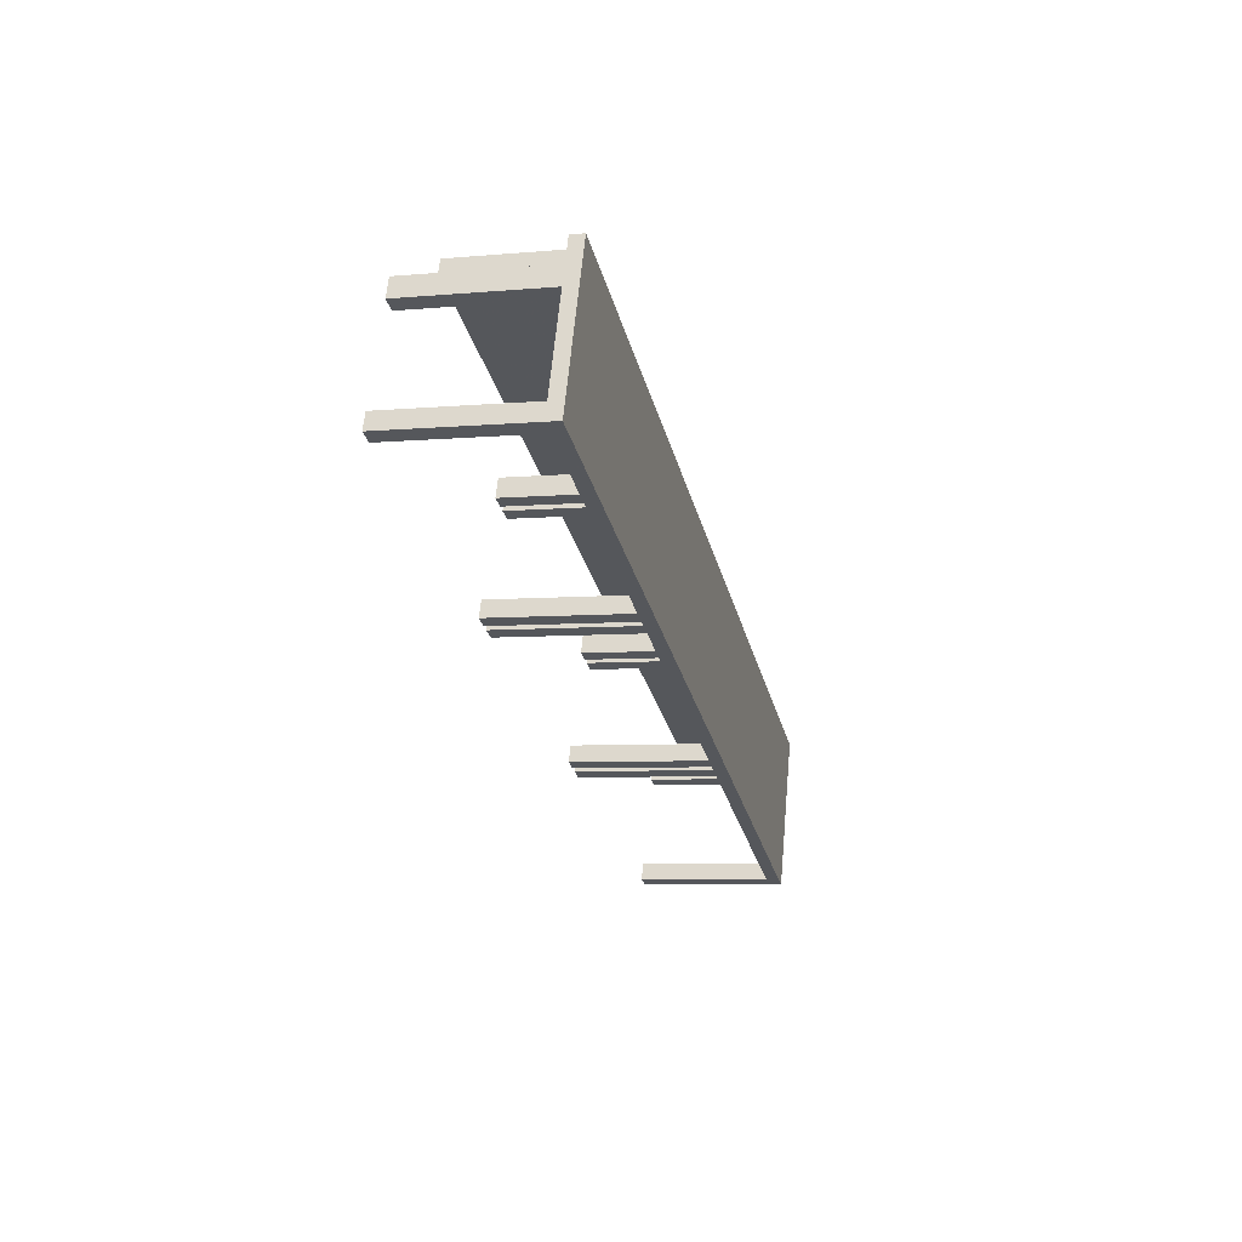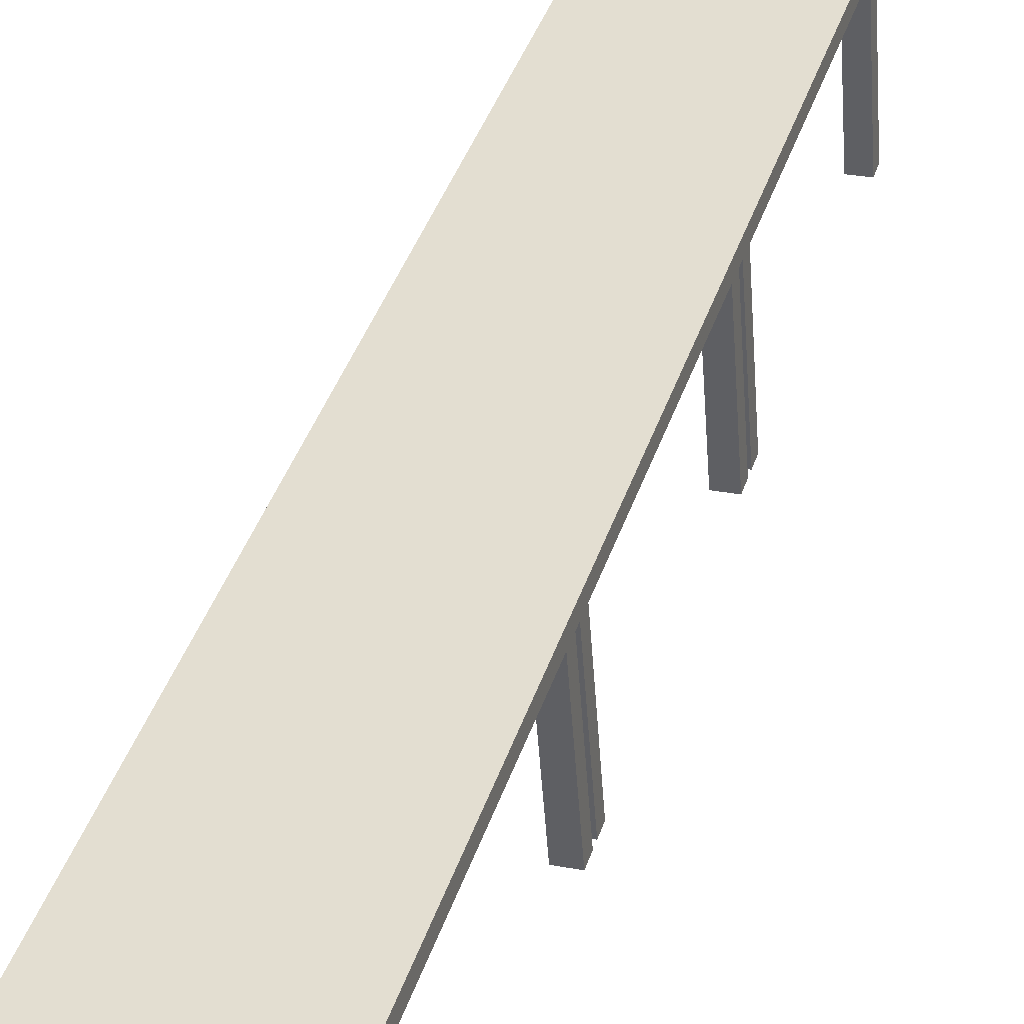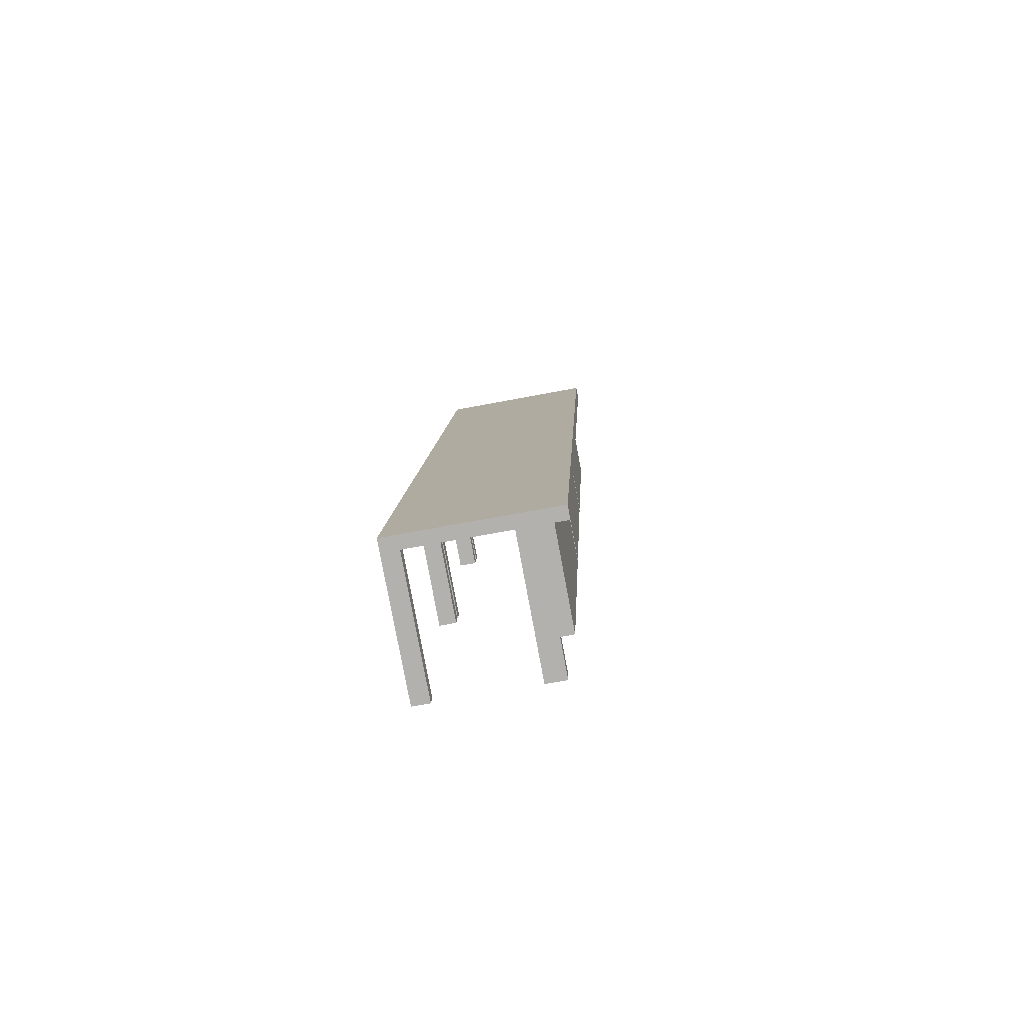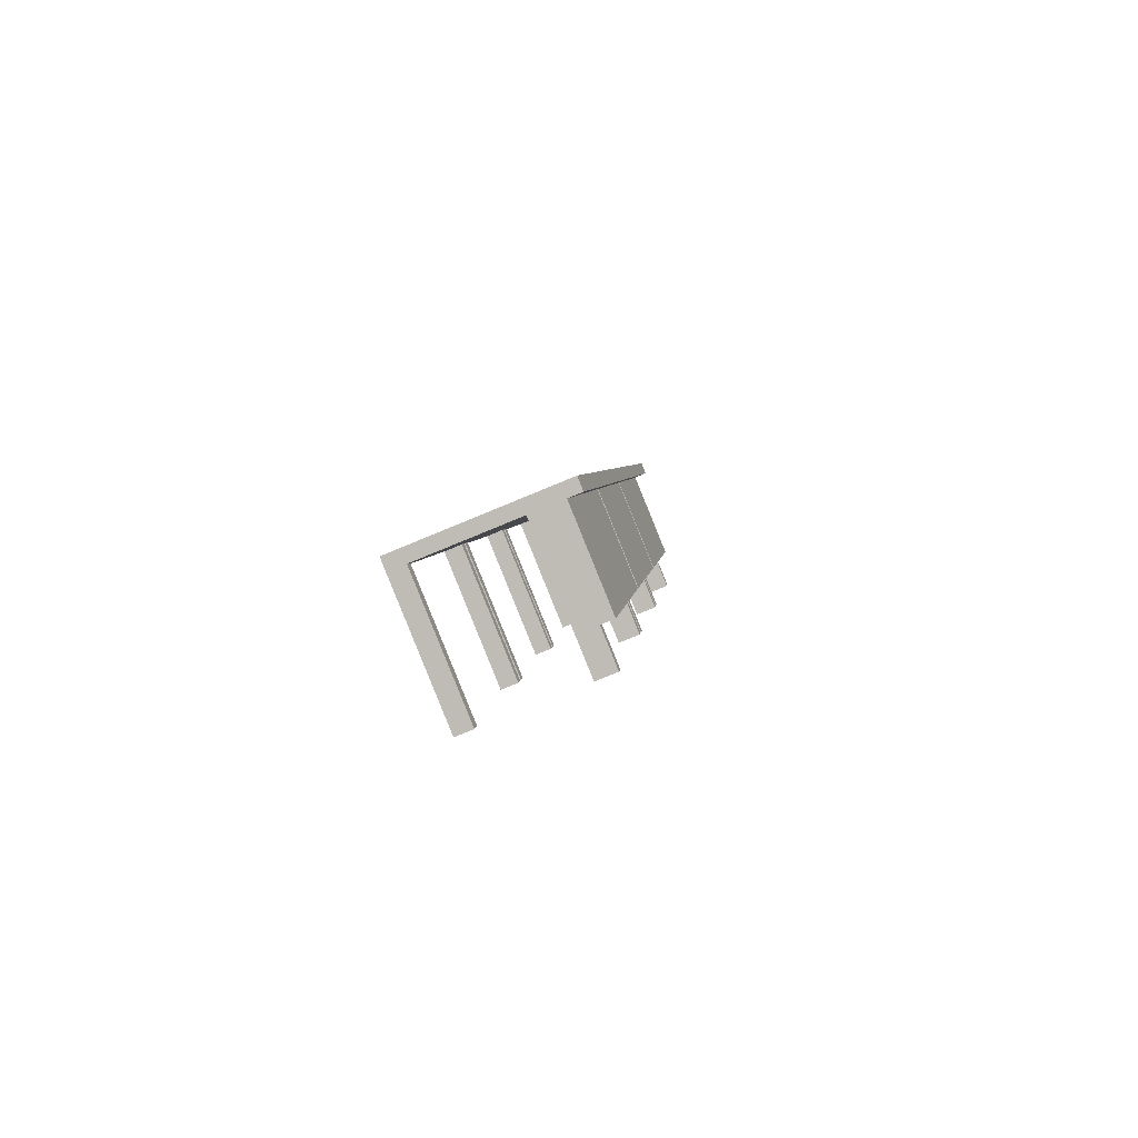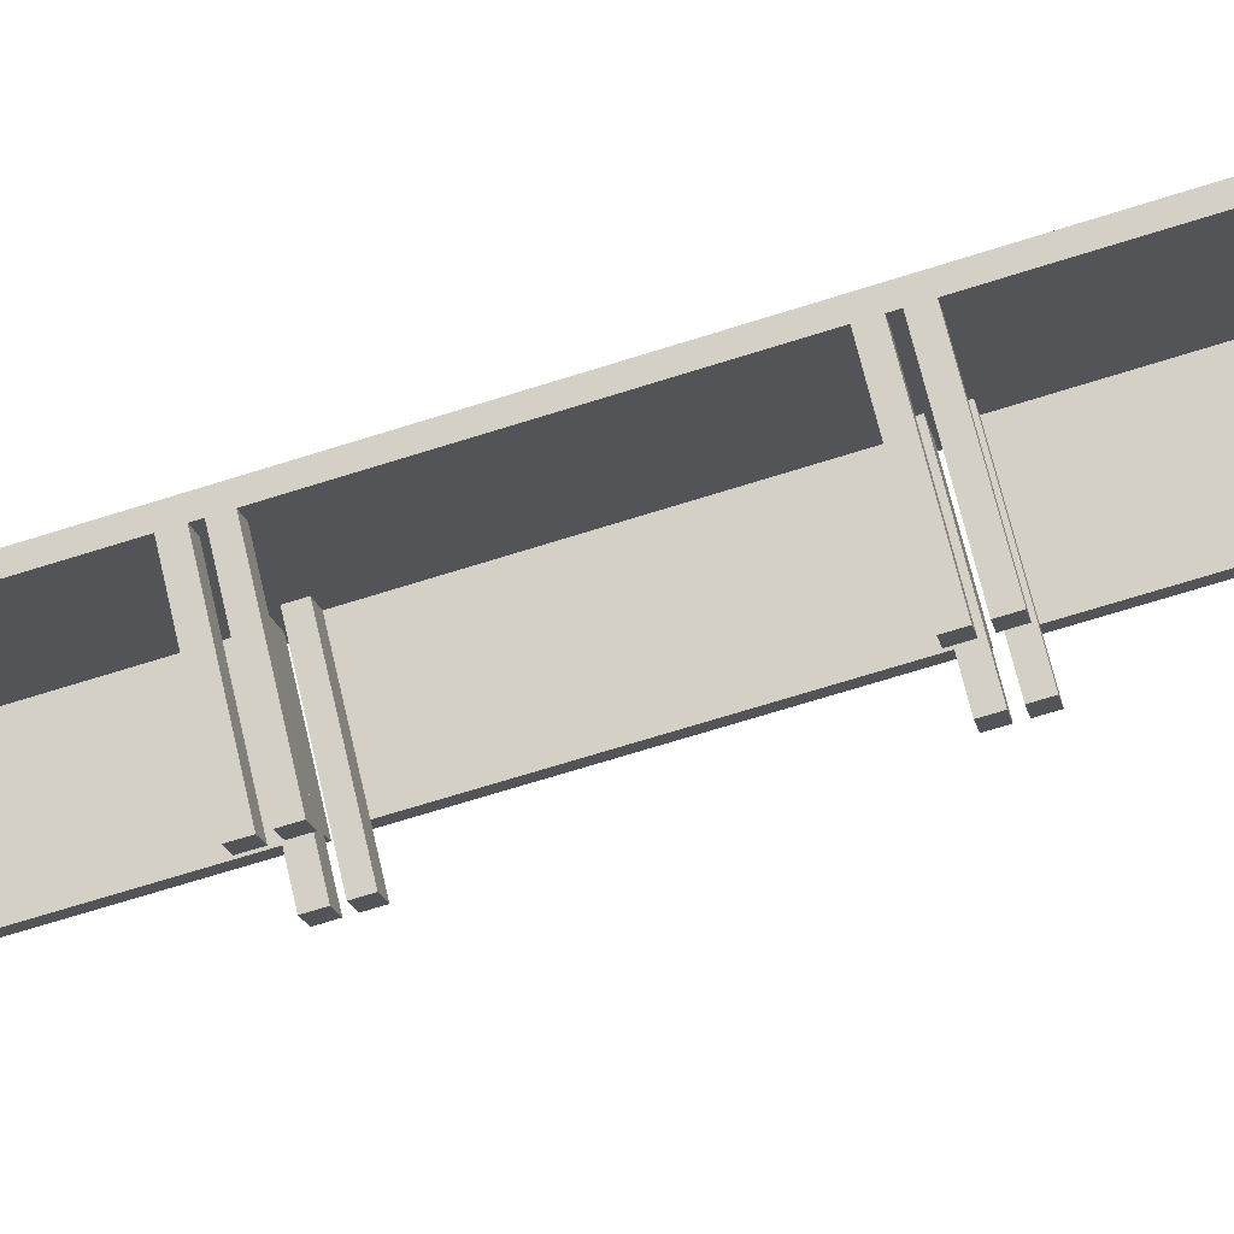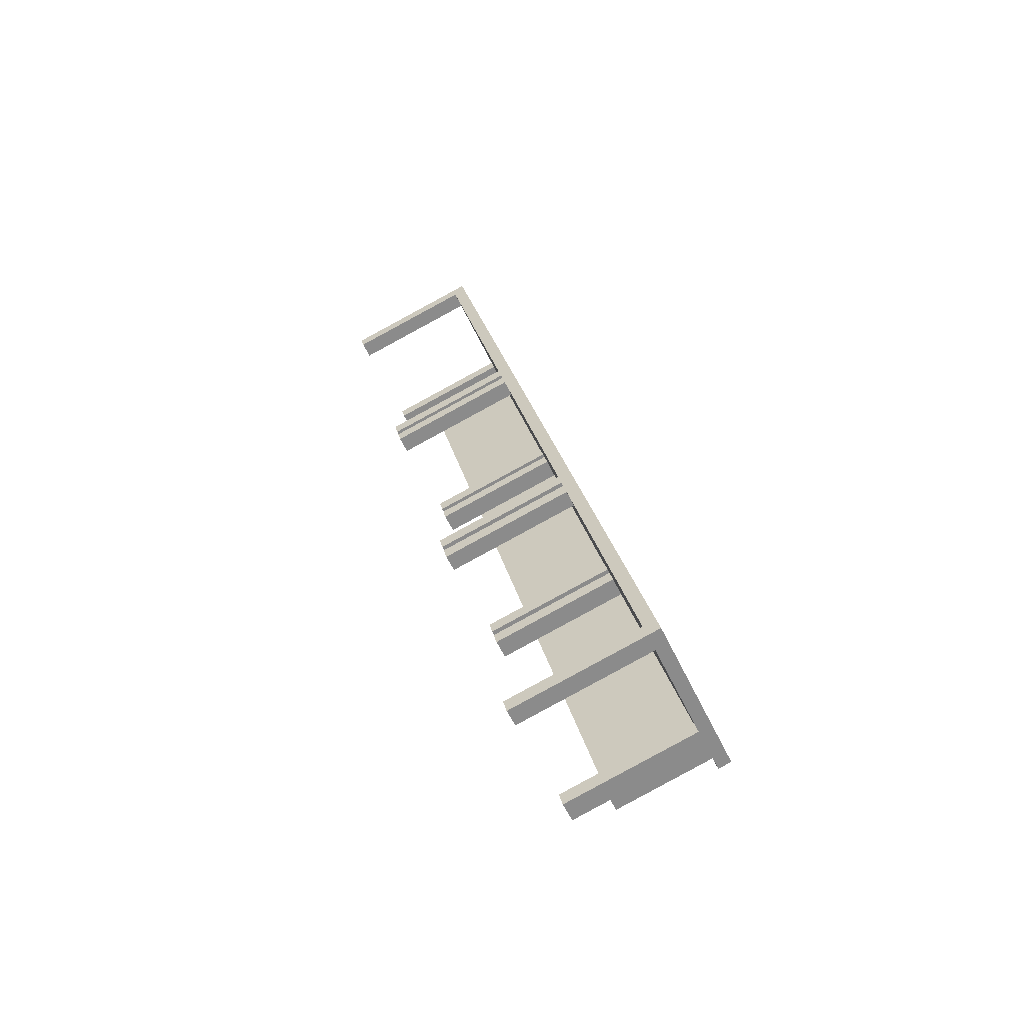
<metadata>
{"format":"obj","ext":"obj","renderer":"f3d","projection":"perspective","resolution":1024,"background":"white","views":[{"elev":62.8,"azim":-84.7,"up":"+Y"},{"elev":25.3,"azim":-162.3,"up":"+Z"},{"elev":-66.5,"azim":10.9,"up":"+Y"},{"elev":-73.8,"azim":22.8,"up":"+Y"},{"elev":-17.9,"azim":-78.7,"up":"+Z"},{"elev":-57.8,"azim":-64.8,"up":"+Y"}]}
</metadata>
<code>
o Object.1
v 9 -2.949 53.18
v 9 -22.42 57.86
v 9 -4.627 46.2
v 9 -24.1 50.88
v 9 -2.722 54.12
v 8.05 -2.722 54.12
v 9 -22.2 58.8
v 8.05 -22.2 58.8
v 9 18.15 48.1
v 9 -0.3586 52.55
v 9 16.48 41.12
v 9 -2.037 45.57
v 9 18.38 49.04
v 8.05 18.38 49.04
v 9 -0.1323 53.49
v 8.05 -0.1323 53.49
v 9 40.38 43.75
v 8.05 40.38 43.75
v 9 20.91 48.43
v 8.05 20.91 48.43
v 9 40.15 42.81
v 9 20.68 47.49
v 9 38.47 35.83
v 9 19 40.51
v 6.543 40.38 43.75
v -0.7186 40.38 43.75
v 6.543 20.91 48.43
v -0.7186 20.91 48.43
v 6.543 18.38 49.04
v -0.7186 18.38 49.04
v 6.543 -0.1323 53.49
v -0.7186 -0.1323 53.49
v 6.543 -2.722 54.12
v -0.7186 -2.722 54.12
v 6.543 -22.2 58.8
v -0.7186 -22.2 58.8
v -2 40.15 42.81
v -2 40.38 43.75
v -2 41.23 42.55
v -2 41.46 43.49
v 9 41.23 42.55
v 9 41.46 43.49
v 10 41.23 42.55
v 10 41.46 43.49
v 10 -22.42 57.86
v 10 -22.2 58.8
v 10 -23.5 58.12
v 10 -23.28 59.06
v -0.7186 -23.5 58.12
v -0.7186 -23.28 59.06
v -2 -23.5 58.12
v -2 -23.28 59.06
v 9 -23.5 58.12
v -2 -22.2 58.8
v 9 -23.28 59.06
v 8.05 -23.5 58.12
v 9 -25.18 51.14
v 8.05 -25.18 51.14
v 8.05 41.23 42.55
v 8.05 41.46 43.49
v 6.543 41.23 42.55
v 6.543 41.46 43.49
v 6.543 -22.42 57.86
v 8.05 -22.42 57.86
v 6.543 -24.76 48.14
v 8.05 -24.76 48.14
v 8.05 -23.28 59.06
v 8.05 -24.1 50.88
v 8.05 40.15 42.81
v 8.05 38.47 35.83
v 8.05 39.55 35.57
v 9 39.55 35.57
v 9 19.65 47.74
v 9 17.98 40.76
v 8.05 -2.949 53.18
v 8.05 -1.924 52.93
v 8.05 -4.627 46.2
v 8.05 -3.602 45.95
v 8.05 19 40.51
v 8.05 17.98 40.76
v 9 19.88 48.68
v 8.05 19.88 48.68
v 9 -1.158 53.74
v 8.05 -1.158 53.74
v 9 -1.697 53.87
v 8.05 -1.697 53.87
v -0.7186 41.23 42.55
v -0.7186 40.15 42.81
v -0.7186 38.89 32.83
v -0.7186 37.81 33.09
v 6.543 -1.384 52.8
v 8.05 -1.384 52.8
v 6.543 -1.924 52.93
v 10 20.91 48.43
v 10 19.88 48.68
v 10 -1.158 53.74
v 10 -1.697 53.87
v -2 20.91 48.43
v -0.7186 19.88 48.68
v -2 19.88 48.68
v -0.7186 -1.158 53.74
v -2 -1.158 53.74
v -0.7186 -1.697 53.87
v -2 -1.697 53.87
v 10 20.68 47.49
v 10 19.65 47.74
v 9 -1.384 52.8
v 10 -1.384 52.8
v 9 -1.924 52.93
v 10 -1.924 52.93
v -2 -2.949 53.18
v -2 -2.722 54.12
v -2 -1.924 52.93
v -2 19.13 47.87
v -2 19.35 48.81
v -2 19.65 47.74
v -2 -1.384 52.8
v 10 -0.3586 52.55
v 10 -0.1323 53.49
v -2 -0.1323 53.49
v 6.543 -0.3586 52.55
v 6.543 -3.723 43.08
v 6.543 -2.697 42.83
v 8.05 -2.037 45.57
v 8.05 -3.063 45.82
v 9 -3.063 45.82
v 9 19.35 48.81
v 8.05 19.35 48.81
v 6.543 19.65 47.74
v 8.05 19.65 47.74
v 6.543 19.13 47.87
v 8.05 19.13 47.87
v 10 19.35 48.81
v -0.7186 19.35 48.81
v 9 19.13 47.87
v 10 19.13 47.87
v -2 18.15 48.1
v -2 18.38 49.04
v 8.05 18.15 48.1
v 8.05 16.48 41.12
v 8.05 17.45 40.89
v 9 -3.602 45.95
v 9 17.45 40.89
v -2 -22.42 57.86
v 6.543 -2.949 53.18
v 10 -2.722 54.12
v 10 -2.949 53.18
v 10 40.15 42.81
v 10 40.38 43.75
v -0.7186 41.46 43.49
v 6.543 16.79 38.14
v 8.05 16.79 38.14
v 8.05 20.68 47.49
v -2 20.68 47.49
v 6.543 20.68 47.49
v 6.543 18.34 37.77
v 8.05 18.34 37.77
v 8.05 -0.3586 52.55
v -2 -0.3586 52.55
v 6.543 18.15 48.1
v 10 18.38 49.04
v 10 18.15 48.1
v -0.7186 20.68 47.49
v -2 18.34 37.77
v -0.7186 18.34 37.77
v 6.543 40.15 42.81
v -0.7186 19.13 47.87
v -0.7186 18.15 48.1
v 6.543 19.35 48.81
v -0.7186 -0.3586 52.55
v -0.7186 -1.924 52.93
v -0.7186 -2.949 53.18
v 6.543 -1.697 53.87
v -0.7186 -22.42 57.86
v 6.543 19.88 48.68
v -0.7186 19.65 47.74
v -0.7186 -1.384 52.8
v 6.543 -1.158 53.74
v 6.543 -23.5 58.12
v 6.543 -23.28 59.06
v -2 38.89 32.83
v -2 37.81 33.09
v 8.05 -3.723 43.08
v -0.7186 -2.697 42.83
v -0.7186 -3.723 43.08
v -2 -2.697 42.83
v 6.543 -25.84 48.4
v 8.05 -25.84 48.4
v 6.543 17.32 38.02
v 8.05 17.32 38.02
v 8.05 -2.697 42.83
v 6.543 38.89 32.83
v 8.05 38.89 32.83
v 6.543 37.81 33.09
v 8.05 37.81 33.09
v 6.543 -4.262 43.21
v 8.05 -4.262 43.21
v 6.543 -5.287 43.45
v 8.05 -5.287 43.45
v 6.543 15.82 38.38
v 8.05 15.82 38.38
v -2 -24.76 48.14
v -0.7186 -24.76 48.14
v -2 -25.84 48.4
v -0.7186 -25.84 48.4
v -2 17.32 38.02
v -0.7186 17.32 38.02
v -2 -3.723 43.08
v -2 -4.262 43.21
v -0.7186 -4.262 43.21
v -2 -5.287 43.45
v -0.7186 -5.287 43.45
v -2 16.79 38.14
v -0.7186 16.79 38.14
v -2 15.82 38.38
v -0.7186 15.82 38.38
f 1 2 3
f 26 28 27
f 25 26 27
f 18 20 19
f 17 18 19
f 21 22 23
f 9 10 11
f 30 32 31
f 29 30 31
f 33 34 35
f 34 36 35
f 6 8 7
f 5 6 7
f 14 16 15
f 13 14 15
f 11 10 12
f 23 22 24
f 3 2 4
f 1 3 142
f 109 1 142
f 142 78 109
f 78 76 109
f 109 76 107
f 107 108 109
f 109 108 110
f 108 96 110
f 110 96 97
f 110 97 147
f 110 147 1
f 97 146 147
f 147 146 45
f 147 45 2
f 2 45 53
f 2 53 4
f 53 57 4
f 4 57 58
f 68 4 58
f 64 68 58
f 56 64 58
f 64 56 66
f 64 66 65
f 63 64 65
f 63 65 187
f 179 63 187
f 179 187 188
f 56 179 188
f 56 67 179
f 67 180 179
f 179 180 49
f 180 50 49
f 49 50 51
f 49 51 205
f 49 205 203
f 174 49 203
f 174 203 202
f 144 174 202
f 144 202 204
f 51 144 204
f 51 52 144
f 52 54 144
f 144 54 111
f 111 172 144
f 172 111 212
f 172 212 210
f 171 172 210
f 171 210 209
f 113 171 209
f 113 209 211
f 111 113 211
f 111 112 113
f 112 104 113
f 113 104 117
f 117 177 113
f 177 117 185
f 177 185 184
f 170 177 184
f 170 184 186
f 159 170 186
f 159 186 208
f 117 159 208
f 117 102 159
f 102 120 159
f 159 120 137
f 137 168 159
f 168 137 216
f 168 216 214
f 167 168 214
f 167 214 213
f 114 167 213
f 114 213 215
f 137 114 215
f 137 138 114
f 138 115 114
f 114 115 116
f 116 176 114
f 176 116 207
f 176 207 165
f 163 176 165
f 163 165 164
f 154 163 164
f 154 164 206
f 116 154 206
f 116 100 154
f 100 98 154
f 154 98 37
f 37 88 154
f 88 37 90
f 88 90 89
f 87 88 89
f 87 89 181
f 39 87 181
f 39 181 182
f 37 39 182
f 37 38 39
f 38 40 39
f 26 40 38
f 26 38 28
f 25 27 20
f 18 25 20
f 17 19 94
f 149 17 94
f 149 94 105
f 148 149 105
f 148 105 22
f 21 148 22
f 21 23 72
f 41 21 72
f 41 72 71
f 59 41 71
f 59 71 70
f 69 59 70
f 79 69 70
f 70 23 79
f 23 24 79
f 79 24 80
f 153 79 80
f 130 153 80
f 80 73 130
f 73 132 130
f 131 130 132
f 131 132 151
f 131 151 200
f 160 131 200
f 160 200 201
f 139 160 201
f 139 201 152
f 132 139 152
f 139 132 140
f 124 139 140
f 140 11 124
f 11 12 124
f 124 12 125
f 158 124 125
f 92 158 125
f 125 107 92
f 126 107 125
f 107 126 12
f 10 107 12
f 10 118 107
f 162 118 10
f 9 162 10
f 9 11 143
f 135 9 143
f 143 141 135
f 141 132 135
f 141 143 140
f 135 136 9
f 135 106 136
f 106 95 136
f 136 95 133
f 136 133 162
f 133 161 162
f 133 127 161
f 127 13 161
f 161 13 119
f 161 119 118
f 118 119 108
f 13 15 119
f 119 15 96
f 15 83 96
f 15 16 83
f 16 84 83
f 83 84 85
f 97 83 85
f 85 84 86
f 85 86 5
f 85 5 146
f 146 5 46
f 5 7 46
f 46 7 48
f 46 48 47
f 45 46 47
f 47 48 53
f 48 55 53
f 53 55 56
f 7 55 48
f 7 8 55
f 8 67 55
f 8 35 67
f 33 35 8
f 6 33 8
f 6 173 33
f 173 103 33
f 33 103 34
f 103 104 34
f 103 102 104
f 101 102 103
f 173 101 103
f 178 101 173
f 86 178 173
f 178 32 101
f 32 120 101
f 138 120 32
f 30 138 32
f 29 31 16
f 14 29 16
f 14 169 29
f 169 134 29
f 169 99 134
f 99 100 134
f 134 100 115
f 134 115 30
f 175 99 169
f 128 175 169
f 82 175 128
f 127 82 128
f 81 82 127
f 20 82 81
f 82 27 175
f 175 28 99
f 28 98 99
f 128 169 14
f 128 14 13
f 29 134 30
f 31 32 178
f 84 31 178
f 86 173 6
f 35 36 180
f 34 112 36
f 112 54 36
f 36 54 50
f 86 6 5
f 84 178 86
f 16 31 84
f 127 128 13
f 133 81 127
f 95 81 133
f 19 81 95
f 94 95 106
f 73 106 135
f 105 106 73
f 136 162 9
f 162 161 118
f 158 92 191
f 158 191 123
f 121 158 123
f 121 123 122
f 91 121 122
f 91 122 183
f 92 91 183
f 91 92 93
f 171 91 93
f 177 91 171
f 93 92 76
f 93 76 196
f 93 196 198
f 145 93 198
f 145 198 199
f 75 145 199
f 75 199 197
f 76 75 197
f 75 76 77
f 68 75 77
f 77 3 68
f 145 75 63
f 145 63 174
f 172 145 174
f 198 197 199
f 172 93 145
f 196 197 198
f 76 197 196
f 122 191 183
f 177 121 91
f 139 158 121
f 123 191 122
f 92 183 191
f 12 126 125
f 143 11 140
f 158 139 124
f 132 141 140
f 160 139 121
f 160 121 170
f 168 160 170
f 200 152 201
f 168 131 160
f 151 152 200
f 132 152 151
f 129 130 131
f 167 129 131
f 176 129 167
f 176 155 129
f 129 155 189
f 129 189 190
f 189 157 190
f 130 190 157
f 156 157 189
f 153 157 156
f 155 153 156
f 69 153 155
f 166 69 155
f 166 155 163
f 88 166 163
f 88 61 166
f 166 61 194
f 166 194 195
f 194 193 195
f 69 195 193
f 192 193 194
f 59 193 192
f 61 59 192
f 61 62 59
f 62 60 59
f 60 62 18
f 150 62 61
f 87 150 61
f 40 150 87
f 62 150 25
f 61 192 194
f 69 166 195
f 155 156 189
f 130 129 190
f 135 132 73
f 74 73 80
f 73 74 24
f 22 73 24
f 153 130 157
f 24 74 80
f 153 69 79
f 59 69 193
f 59 60 41
f 41 60 42
f 41 42 43
f 42 44 43
f 43 44 148
f 44 42 149
f 42 60 17
f 71 72 70
f 41 43 21
f 72 23 70
f 43 148 21
f 22 105 73
f 44 149 148
f 105 94 106
f 42 17 149
f 94 19 95
f 60 18 17
f 19 20 81
f 18 62 25
f 20 27 82
f 25 150 26
f 27 28 175
f 38 98 28
f 150 40 26
f 39 40 87
f 181 89 182
f 87 61 88
f 182 89 90
f 37 182 90
f 98 38 37
f 99 98 100
f 88 163 154
f 164 165 206
f 163 155 176
f 206 165 207
f 116 206 207
f 116 115 100
f 30 115 138
f 114 176 167
f 213 214 215
f 167 131 168
f 215 214 216
f 137 215 216
f 120 138 137
f 101 120 102
f 168 170 159
f 186 184 208
f 170 121 177
f 208 184 185
f 117 208 185
f 117 104 102
f 34 104 112
f 113 177 171
f 209 210 211
f 171 93 172
f 211 210 212
f 111 211 212
f 54 112 111
f 50 54 52
f 172 174 144
f 202 203 204
f 174 63 49
f 204 203 205
f 51 204 205
f 50 52 51
f 180 36 50
f 67 35 180
f 56 55 67
f 187 66 188
f 49 63 179
f 75 64 63
f 65 66 187
f 56 188 66
f 64 75 68
f 3 4 68
f 56 58 57
f 53 56 57
f 45 47 53
f 146 46 45
f 97 85 146
f 96 83 97
f 119 96 108
f 118 108 107
f 107 76 92
f 76 78 77
f 78 142 77
f 109 110 1
f 142 3 77
f 1 147 2

</code>
